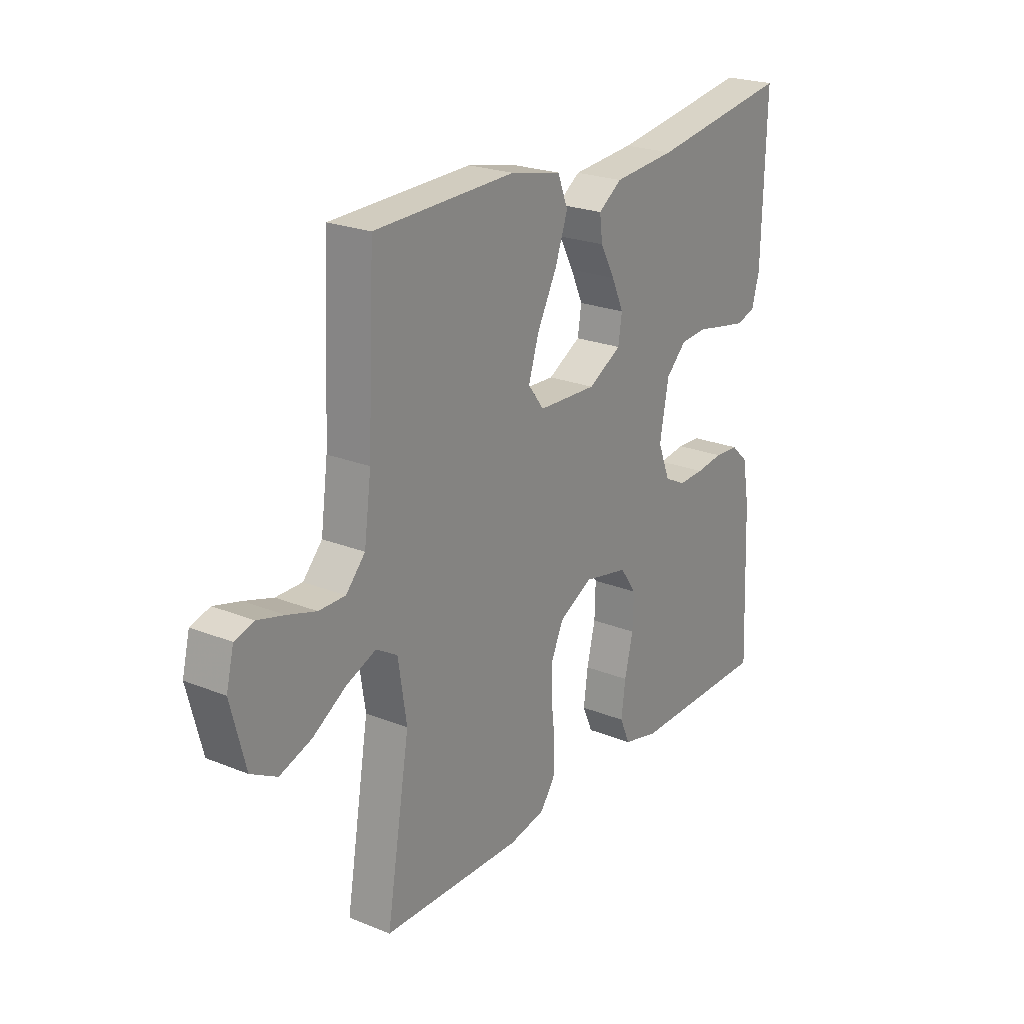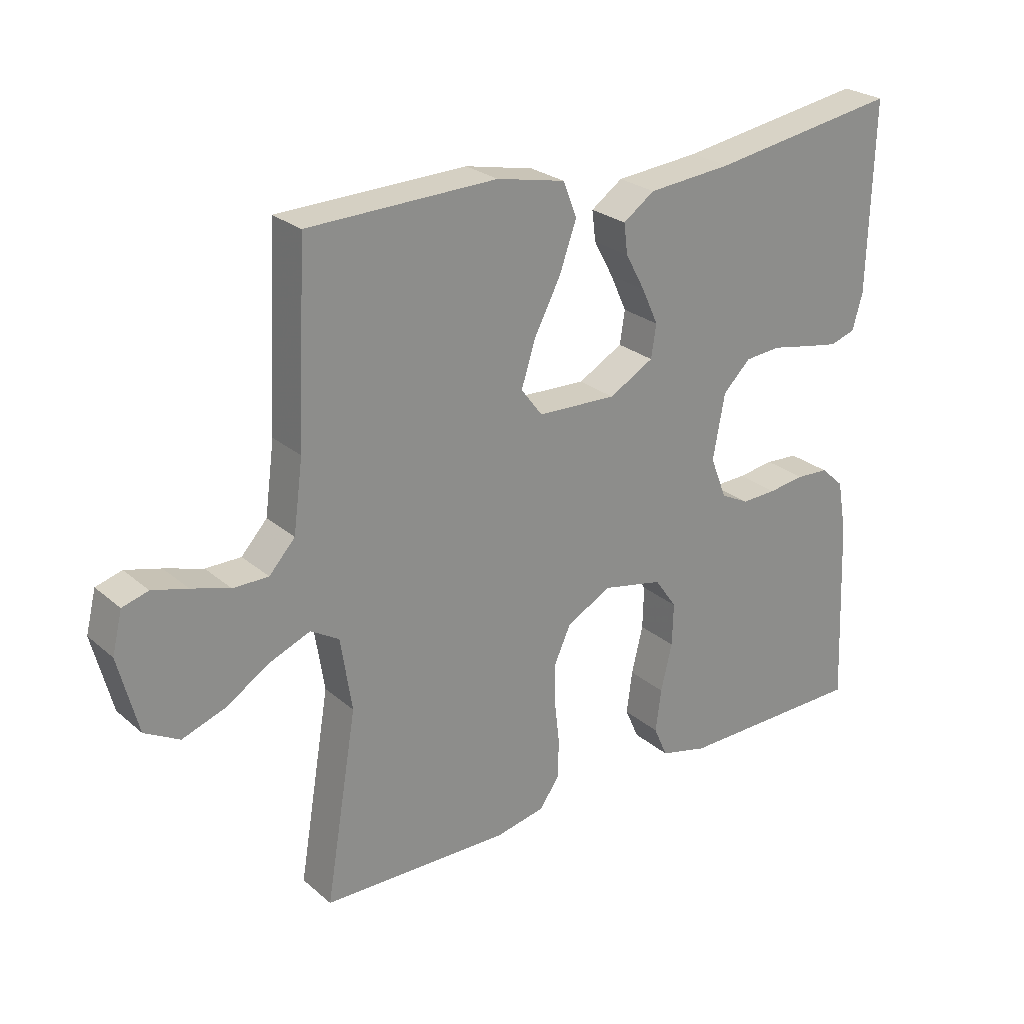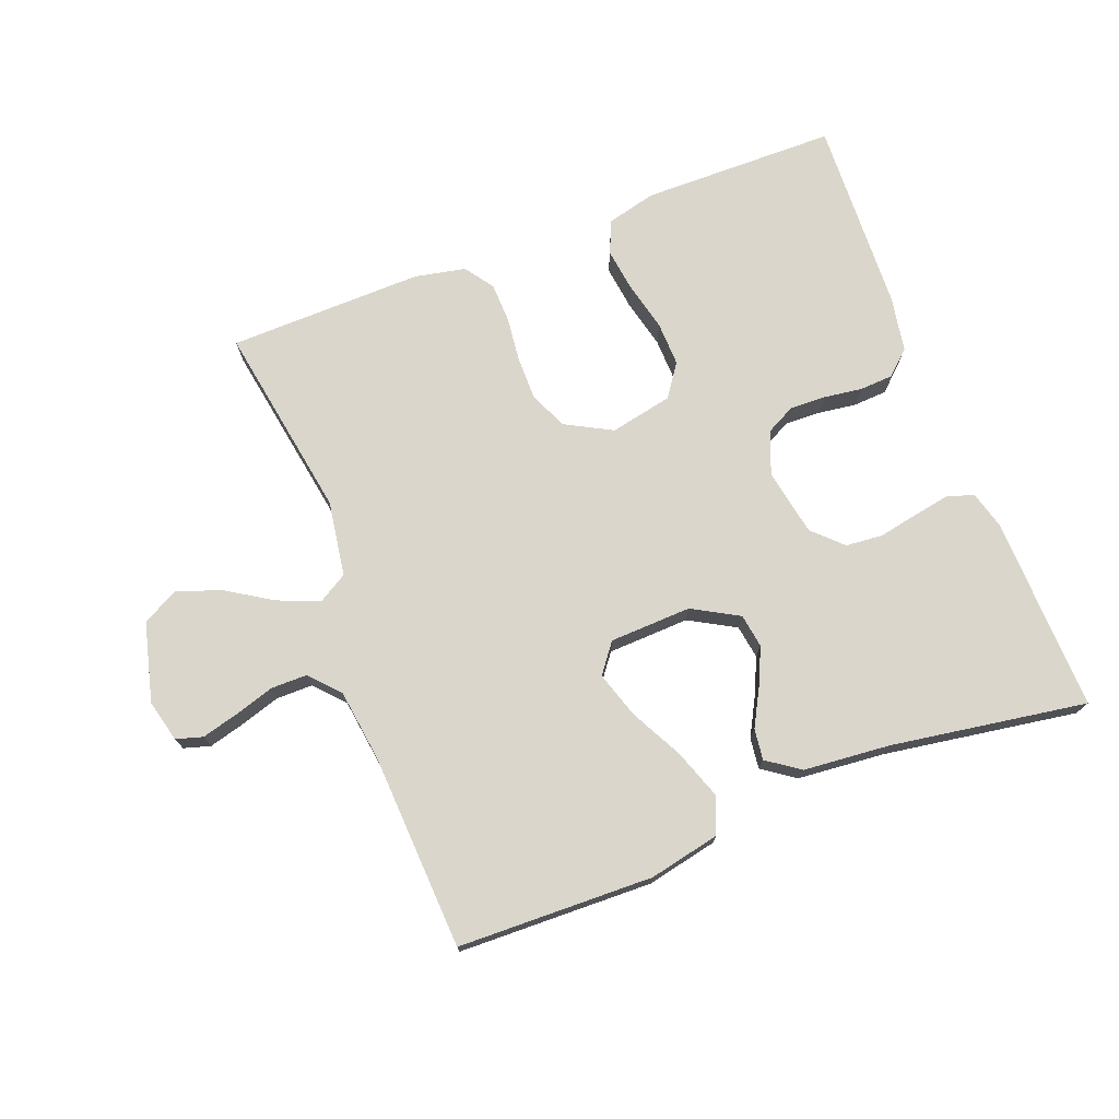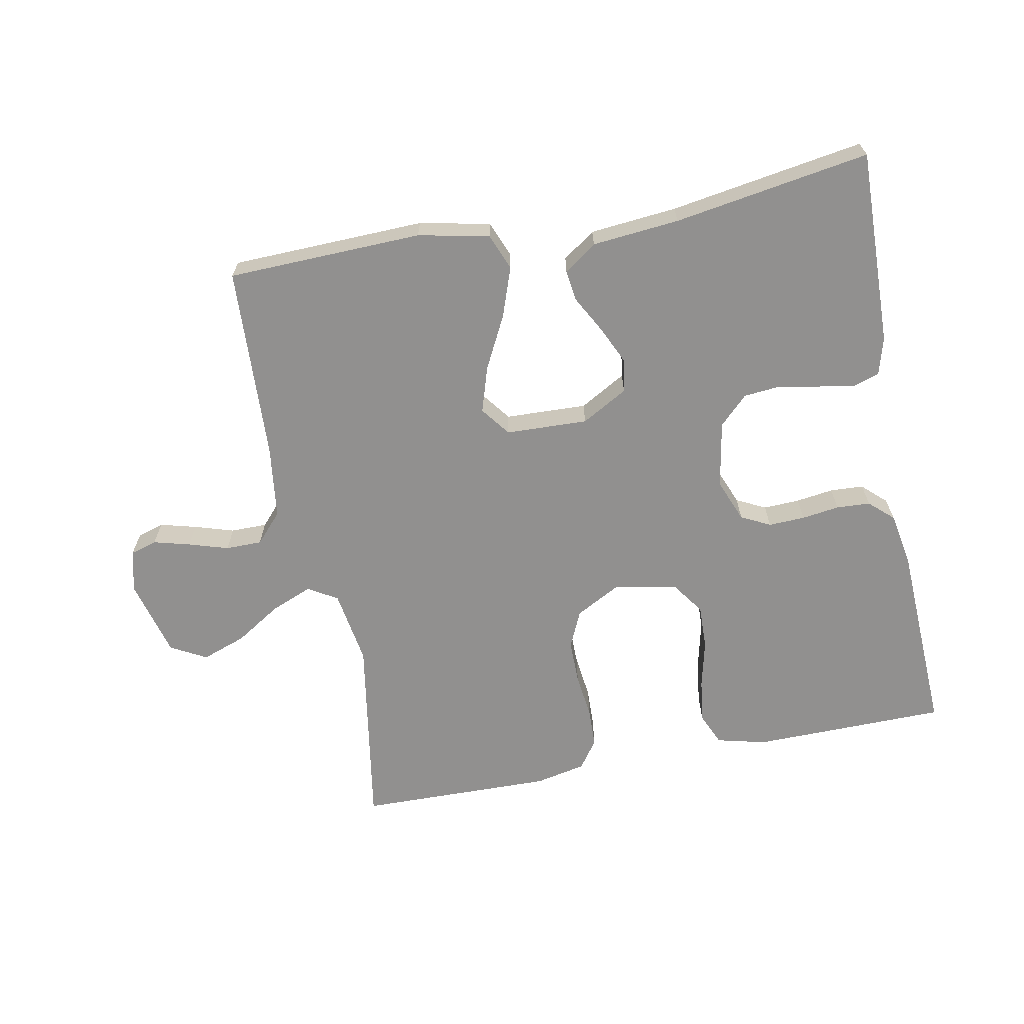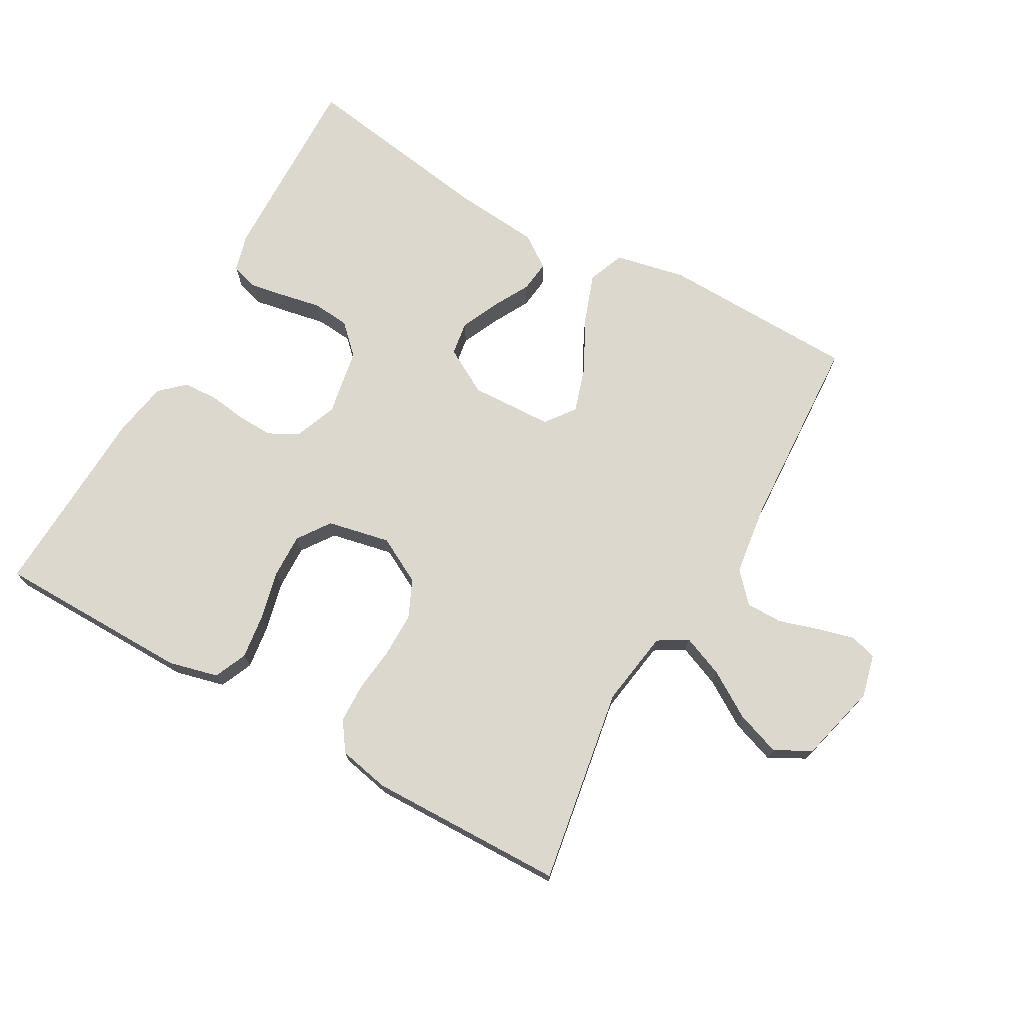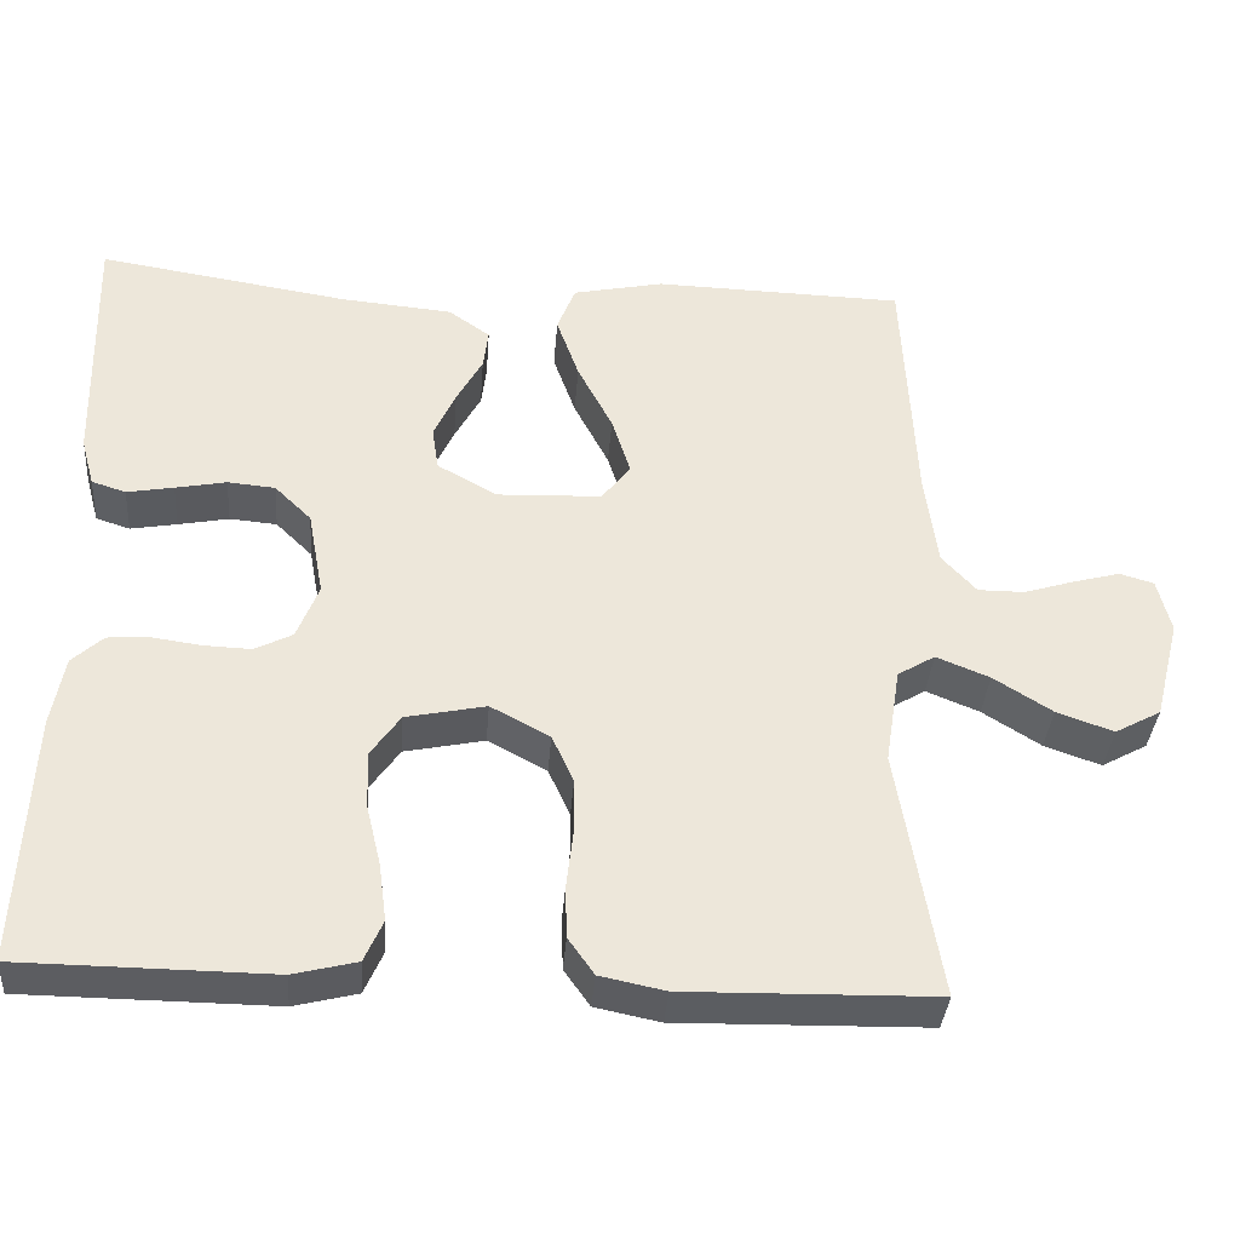
<metadata>
{"format":"obj","ext":"obj","renderer":"f3d","projection":"perspective","resolution":1024,"background":"white","views":[{"elev":23.1,"azim":-55.5,"up":"+Z"},{"elev":25.6,"azim":-37.0,"up":"+Z"},{"elev":73.8,"azim":-21.0,"up":"+Y"},{"elev":-65.7,"azim":11.1,"up":"+Y"},{"elev":72.5,"azim":-150.6,"up":"+Y"},{"elev":-36.2,"azim":175.6,"up":"+Z"}]}
</metadata>
<code>
v -0.5 0.07 -0.5
v -0.45 0.07 -0.2
v -0.468 0.07 -0.084
v -0.513 0.07 -0.057
v -0.577 0.07 -0.083
v -0.647 0.07 -0.127
v -0.715 0.07 -0.151
v -0.77 0.07 -0.121
v -0.801 0.07 0
v -0.785 0.07 0.065
v -0.744 0.07 0.077
v -0.688 0.07 0.062
v -0.627 0.07 0.043
v -0.571 0.07 0.043
v -0.53 0.07 0.088
v -0.515 0.07 0.2
v -0.5 0.07 0.5
v -0.2 0.07 0.508
v -0.091 0.07 0.485
v -0.069 0.07 0.429
v -0.096 0.07 0.353
v -0.138 0.07 0.272
v -0.16 0.07 0.202
v -0.126 0.07 0.157
v 0 0.07 0.152
v 0.071 0.07 0.192
v 0.079 0.07 0.244
v 0.053 0.07 0.301
v 0.022 0.07 0.358
v 0.016 0.07 0.406
v 0.066 0.07 0.441
v 0.2 0.07 0.453
v 0.5 0.07 0.5
v 0.492 0.07 0.2
v 0.476 0.07 0.142
v 0.435 0.07 0.129
v 0.379 0.07 0.139
v 0.318 0.07 0.151
v 0.261 0.07 0.146
v 0.217 0.07 0.103
v 0.198 0.07 0
v 0.224 0.07 -0.066
v 0.269 0.07 -0.089
v 0.325 0.07 -0.087
v 0.383 0.07 -0.079
v 0.435 0.07 -0.082
v 0.472 0.07 -0.116
v 0.487 0.07 -0.2
v 0.5 0.07 -0.5
v 0.2 0.07 -0.503
v 0.124 0.07 -0.484
v 0.102 0.07 -0.434
v 0.111 0.07 -0.366
v 0.129 0.07 -0.291
v 0.131 0.07 -0.223
v 0.096 0.07 -0.173
v 0 0.07 -0.153
v -0.071 0.07 -0.191
v -0.097 0.07 -0.248
v -0.097 0.07 -0.316
v -0.089 0.07 -0.385
v -0.091 0.07 -0.446
v -0.122 0.07 -0.49
v -0.2 0.07 -0.506
v -0.5 0 -0.5
v -0.45 0 -0.2
v -0.468 0 -0.084
v -0.513 0 -0.057
v -0.577 0 -0.083
v -0.647 0 -0.127
v -0.715 0 -0.151
v -0.77 0 -0.121
v -0.801 0 0
v -0.785 0 0.065
v -0.744 0 0.077
v -0.688 0 0.062
v -0.627 0 0.043
v -0.571 0 0.043
v -0.53 0 0.088
v -0.515 0 0.2
v -0.5 0 0.5
v -0.2 0 0.508
v -0.091 0 0.485
v -0.069 0 0.429
v -0.096 0 0.353
v -0.138 0 0.272
v -0.16 0 0.202
v -0.126 0 0.157
v 0 0 0.152
v 0.071 0 0.192
v 0.079 0 0.244
v 0.053 0 0.301
v 0.022 0 0.358
v 0.016 0 0.406
v 0.066 0 0.441
v 0.2 0 0.453
v 0.5 0 0.5
v 0.492 0 0.2
v 0.476 0 0.142
v 0.435 0 0.129
v 0.379 0 0.139
v 0.318 0 0.151
v 0.261 0 0.146
v 0.217 0 0.103
v 0.198 0 0
v 0.224 0 -0.066
v 0.269 0 -0.089
v 0.325 0 -0.087
v 0.383 0 -0.079
v 0.435 0 -0.082
v 0.472 0 -0.116
v 0.487 0 -0.2
v 0.5 0 -0.5
v 0.2 0 -0.503
v 0.124 0 -0.484
v 0.102 0 -0.434
v 0.111 0 -0.366
v 0.129 0 -0.291
v 0.131 0 -0.223
v 0.096 0 -0.173
v 0 0 -0.153
v -0.071 0 -0.191
v -0.097 0 -0.248
v -0.097 0 -0.316
v -0.089 0 -0.385
v -0.091 0 -0.446
v -0.122 0 -0.49
v -0.2 0 -0.506
f 63 64 1 2
f 60 61 62 63
f 59 60 63 2
f 58 59 2 3
f 57 58 3 4
f 51 52 53 54
f 51 54 55
f 50 51 55
f 49 50 55
f 48 49 55 56
f 44 45 46 47
f 43 44 47 48
f 35 36 37 38
f 33 34 35 38
f 32 33 38 39
f 31 32 39 40
f 28 29 30 31
f 27 28 31 40
f 19 20 21 22
f 19 22 23
f 16 17 18 19
f 15 16 19 23
f 14 15 23 24
f 10 11 12 13
f 8 9 10 13
f 8 13 14
f 5 6 7 8
f 4 5 8 14
f 57 4 14 24
f 43 48 56 57
f 42 43 57
f 41 42 57 24
f 26 27 40 41
f 25 26 41
f 24 25 41
f 66 65 128 127
f 127 126 125 124
f 66 127 124 123
f 67 66 123 122
f 68 67 122 121
f 118 117 116 115
f 119 118 115
f 119 115 114
f 119 114 113
f 120 119 113 112
f 111 110 109 108
f 112 111 108 107
f 102 101 100 99
f 102 99 98 97
f 103 102 97 96
f 104 103 96 95
f 95 94 93 92
f 104 95 92 91
f 86 85 84 83
f 87 86 83
f 83 82 81 80
f 87 83 80 79
f 88 87 79 78
f 77 76 75 74
f 77 74 73 72
f 78 77 72
f 72 71 70 69
f 78 72 69 68
f 88 78 68 121
f 121 120 112 107
f 121 107 106
f 88 121 106 105
f 105 104 91 90
f 105 90 89
f 105 89 88
f 1 65 66 2
f 2 66 67 3
f 3 67 68 4
f 4 68 69 5
f 5 69 70 6
f 6 70 71 7
f 7 71 72 8
f 8 72 73 9
f 9 73 74 10
f 10 74 75 11
f 11 75 76 12
f 12 76 77 13
f 13 77 78 14
f 14 78 79 15
f 15 79 80 16
f 16 80 81 17
f 17 81 82 18
f 18 82 83 19
f 19 83 84 20
f 20 84 85 21
f 21 85 86 22
f 22 86 87 23
f 23 87 88 24
f 24 88 89 25
f 25 89 90 26
f 26 90 91 27
f 27 91 92 28
f 28 92 93 29
f 29 93 94 30
f 30 94 95 31
f 31 95 96 32
f 32 96 97 33
f 33 97 98 34
f 34 98 99 35
f 35 99 100 36
f 36 100 101 37
f 37 101 102 38
f 38 102 103 39
f 39 103 104 40
f 40 104 105 41
f 41 105 106 42
f 42 106 107 43
f 43 107 108 44
f 44 108 109 45
f 45 109 110 46
f 46 110 111 47
f 47 111 112 48
f 48 112 113 49
f 49 113 114 50
f 50 114 115 51
f 51 115 116 52
f 52 116 117 53
f 53 117 118 54
f 54 118 119 55
f 55 119 120 56
f 56 120 121 57
f 57 121 122 58
f 58 122 123 59
f 59 123 124 60
f 60 124 125 61
f 61 125 126 62
f 62 126 127 63
f 63 127 128 64
f 64 128 65 1

</code>
